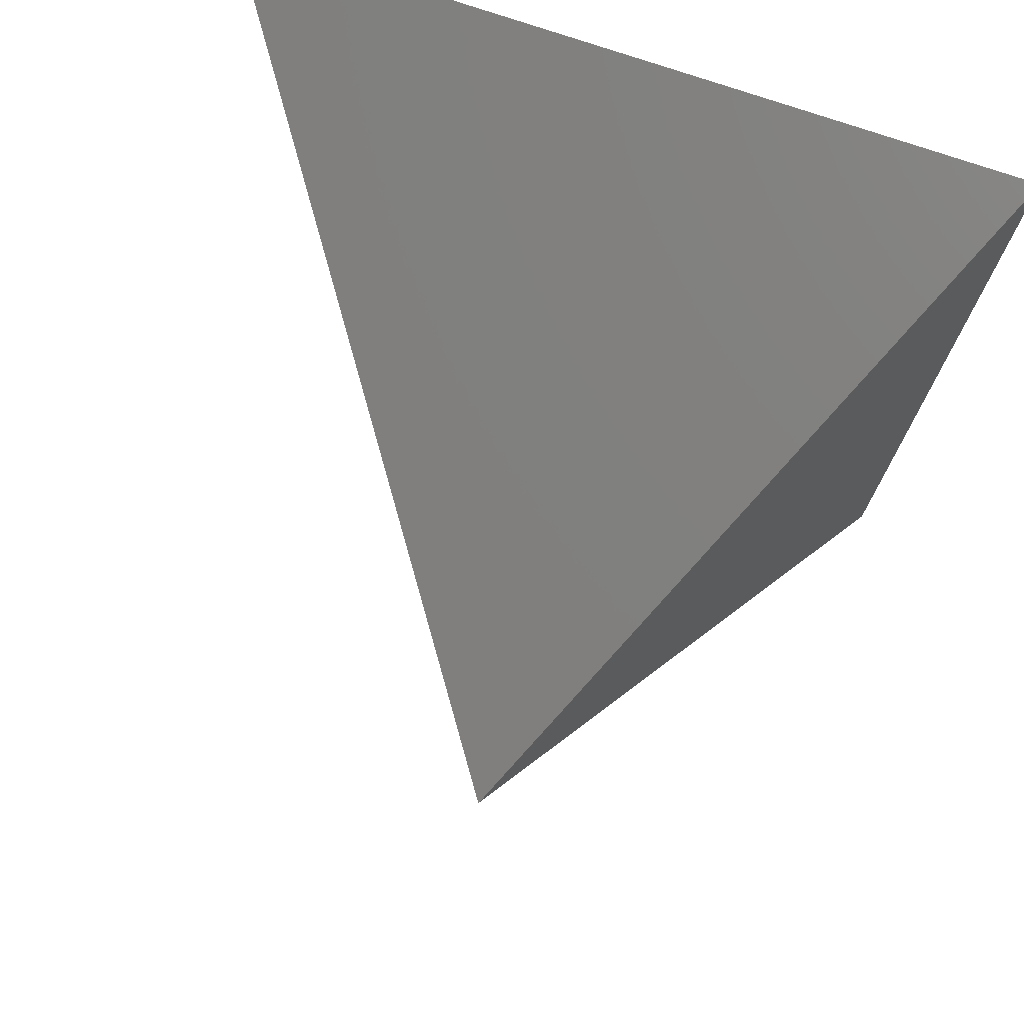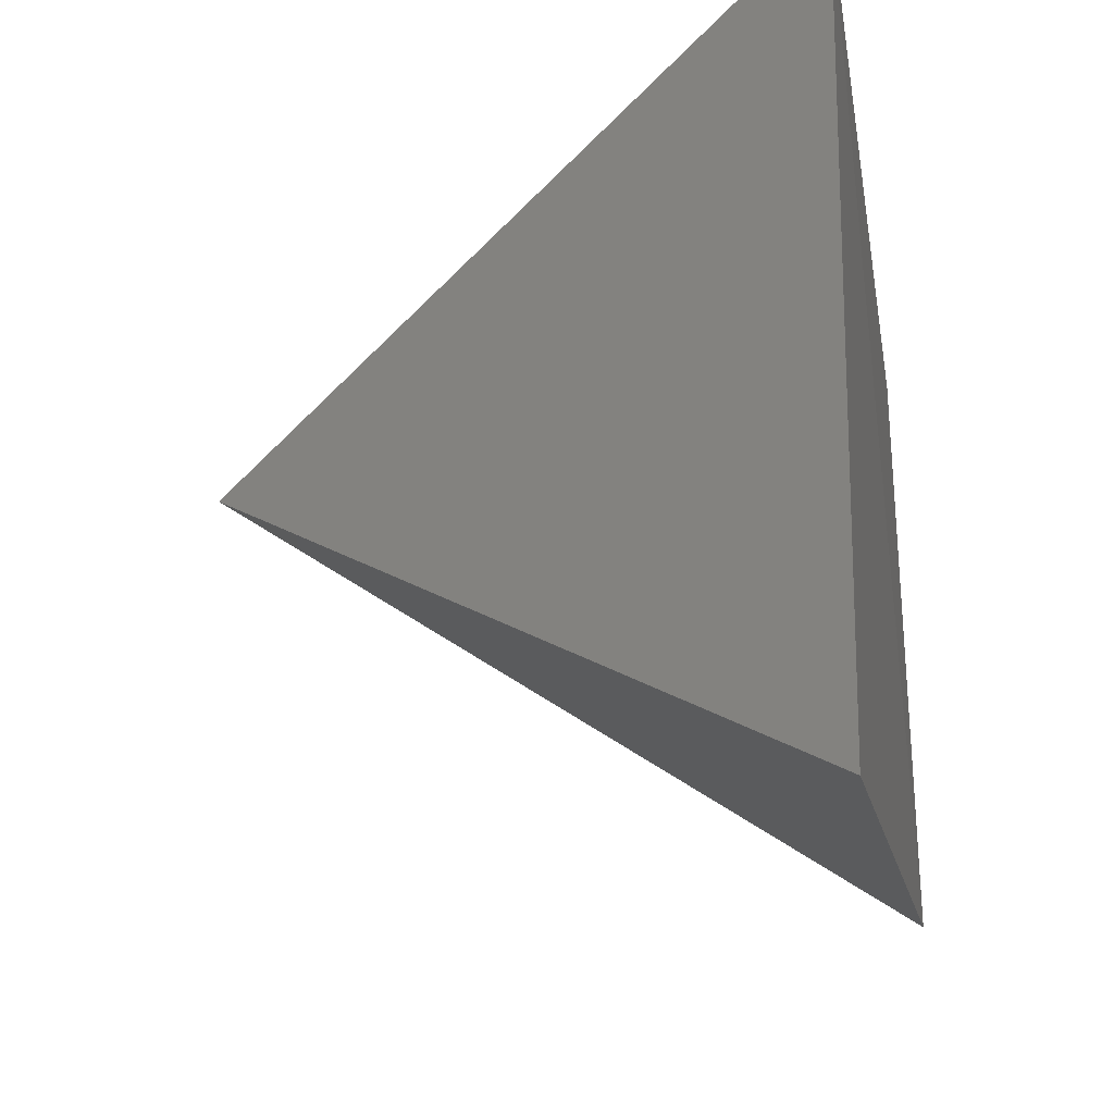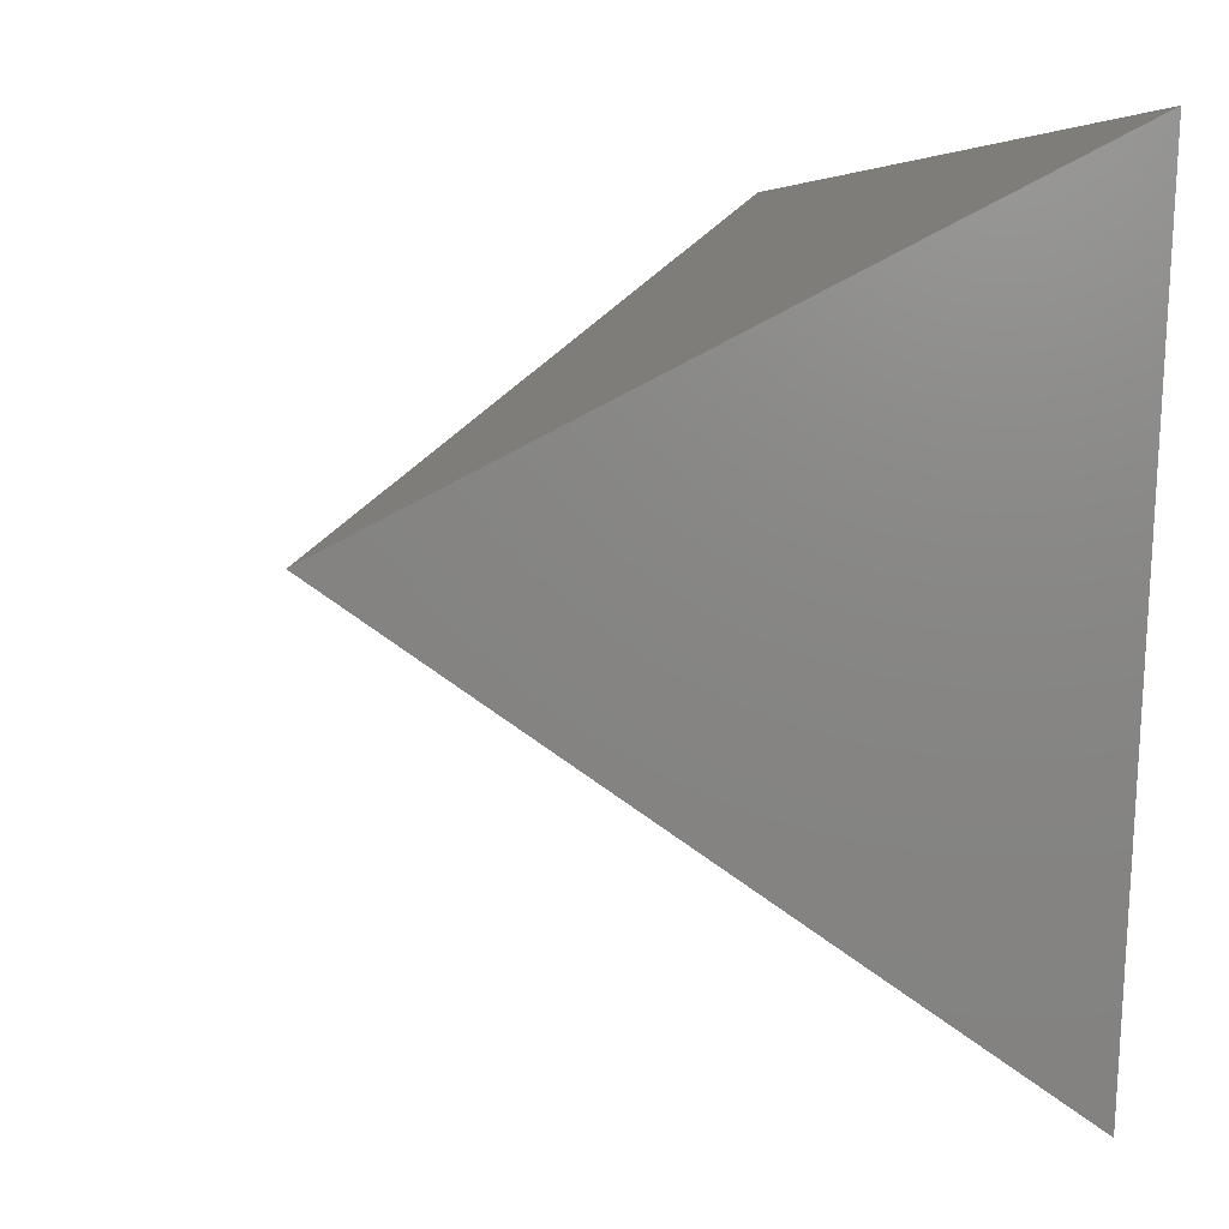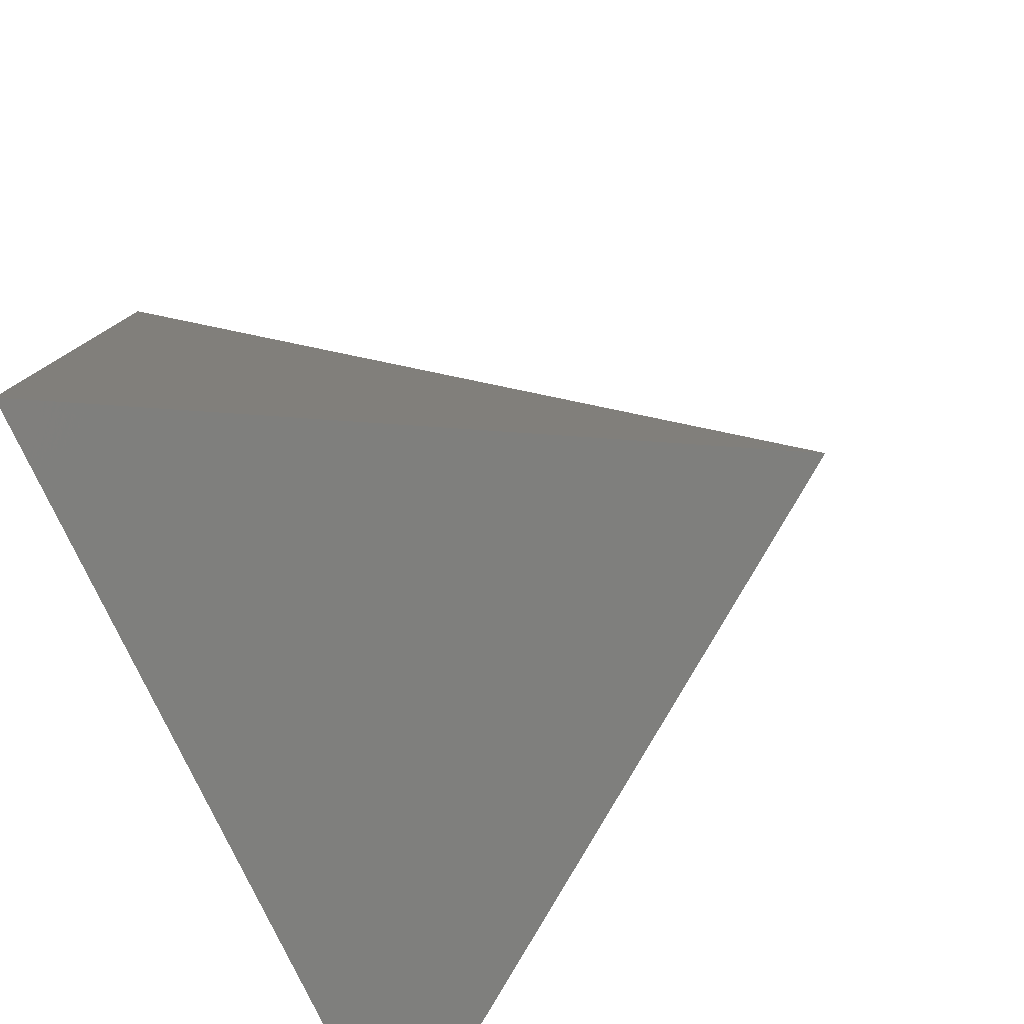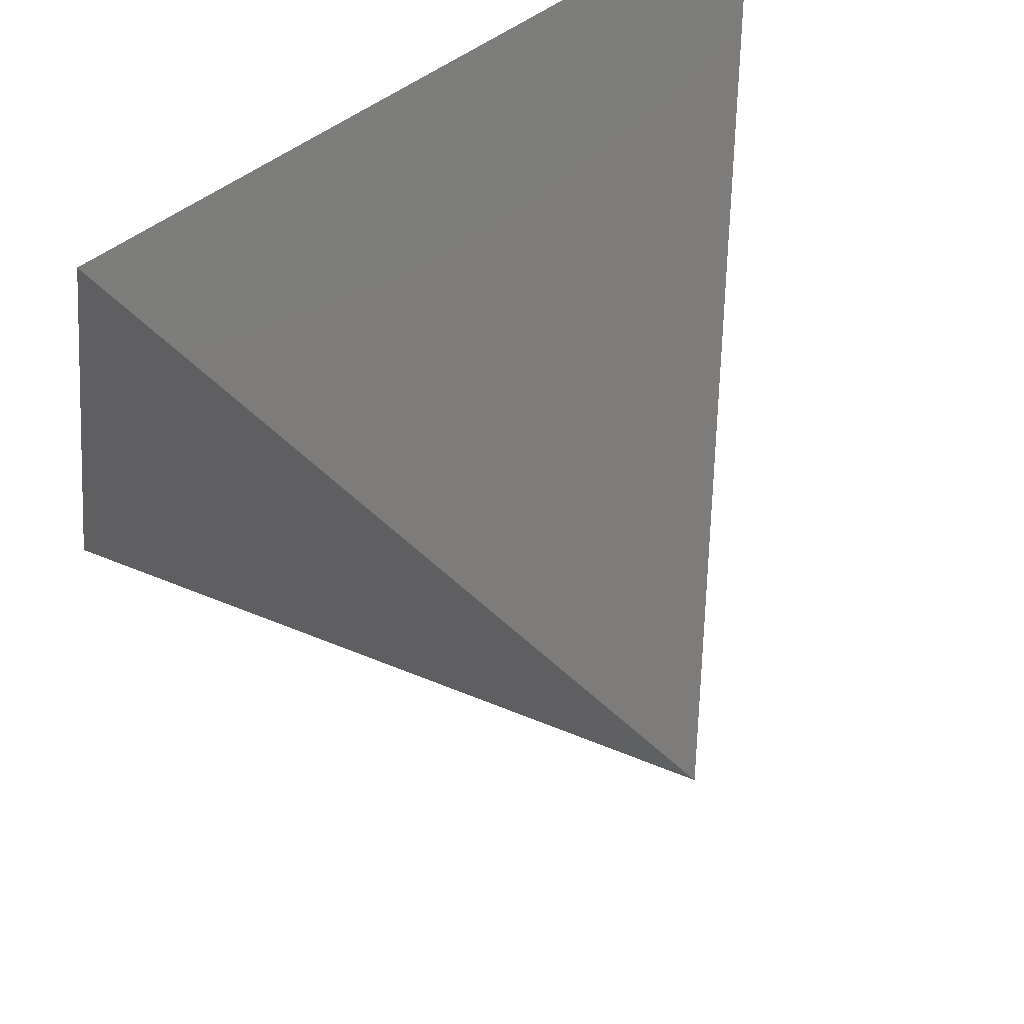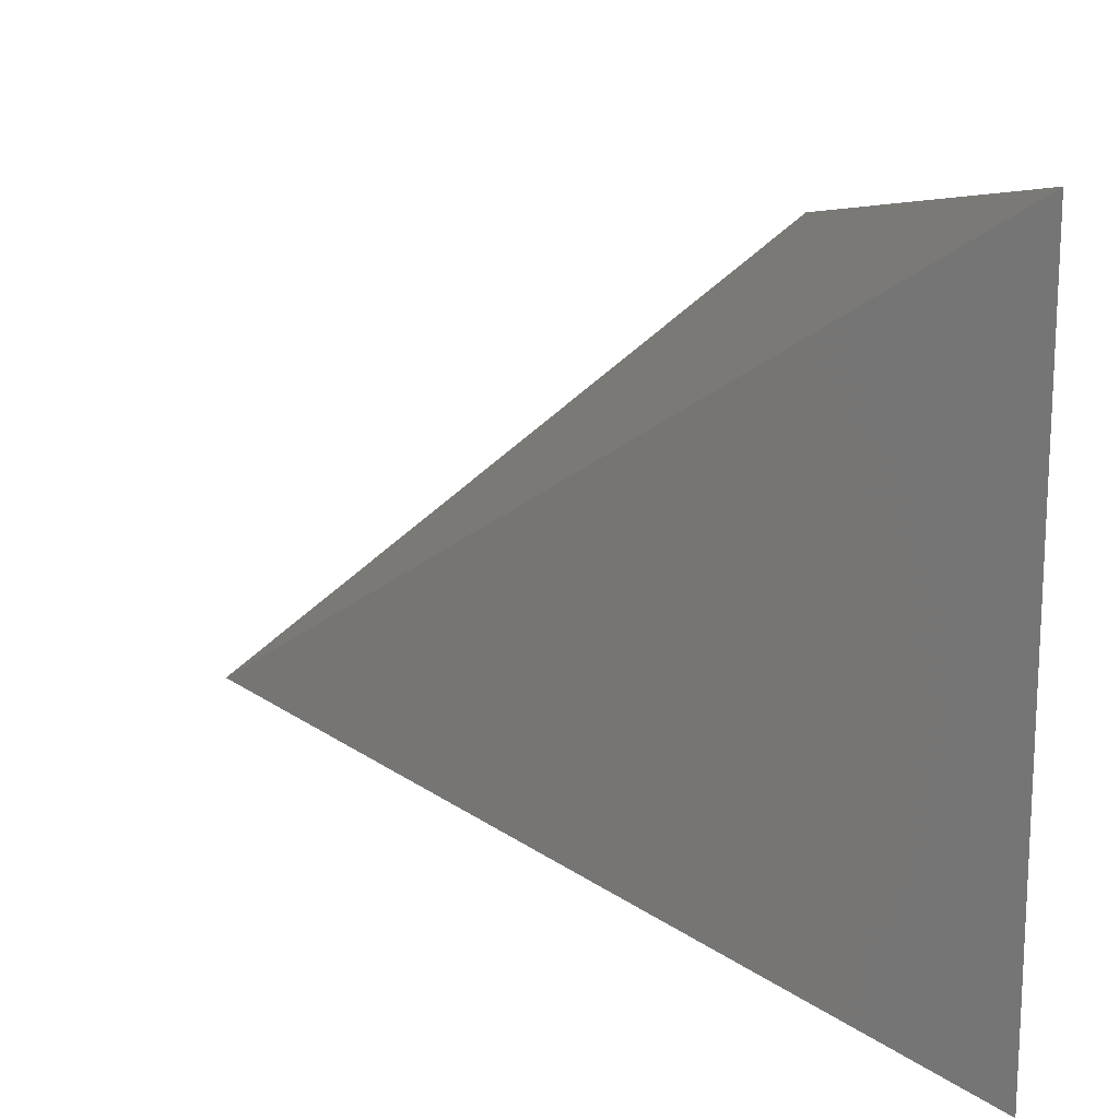
<metadata>
{"format":"stl","ext":"stl","renderer":"f3d","projection":"perspective","resolution":1024,"background":"white","views":[{"elev":68.6,"azim":-69.9,"up":"+Z"},{"elev":-29.2,"azim":9.9,"up":"+Z"},{"elev":3.1,"azim":-21.6,"up":"+Z"},{"elev":-68.4,"azim":-154.5,"up":"+Y"},{"elev":70.8,"azim":-117.0,"up":"+Y"},{"elev":16.0,"azim":-11.0,"up":"+Y"}]}
</metadata>
<code>
# stl→obj: 5 verts, 6 faces
v 25.45 -3.959 5.722
v 25.45 -4.09 4.987
v 25.45 -4.787 5.722
v 25.42 -4.738 4.868
v 24.79 -4.457 5.344
f 1 2 3
f 2 3 4
f 4 2 5
f 2 5 1
f 3 4 5
f 3 5 1

</code>
